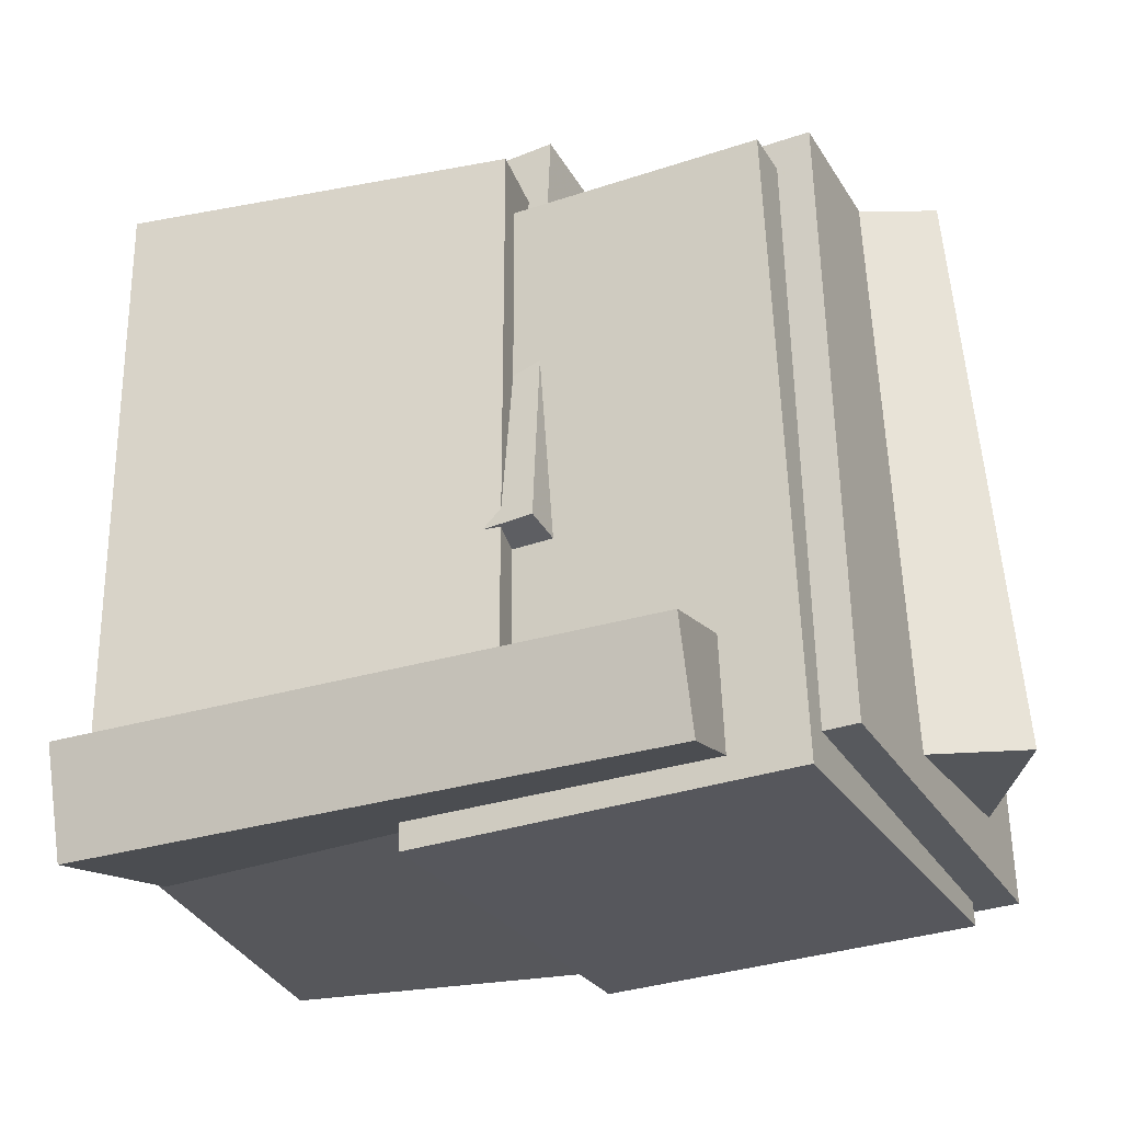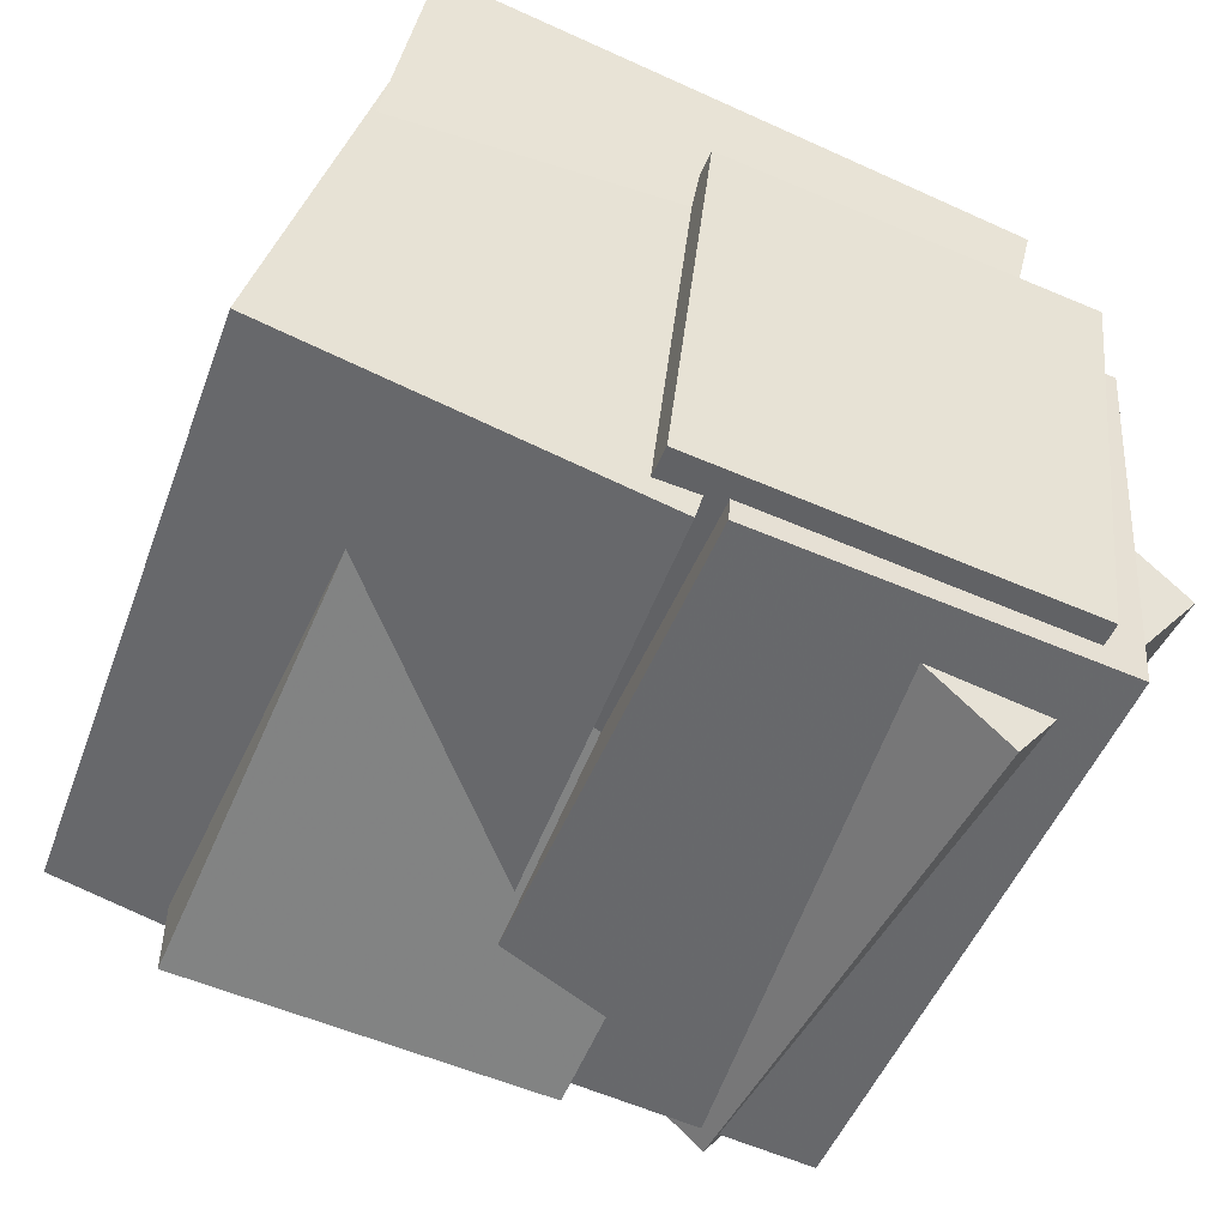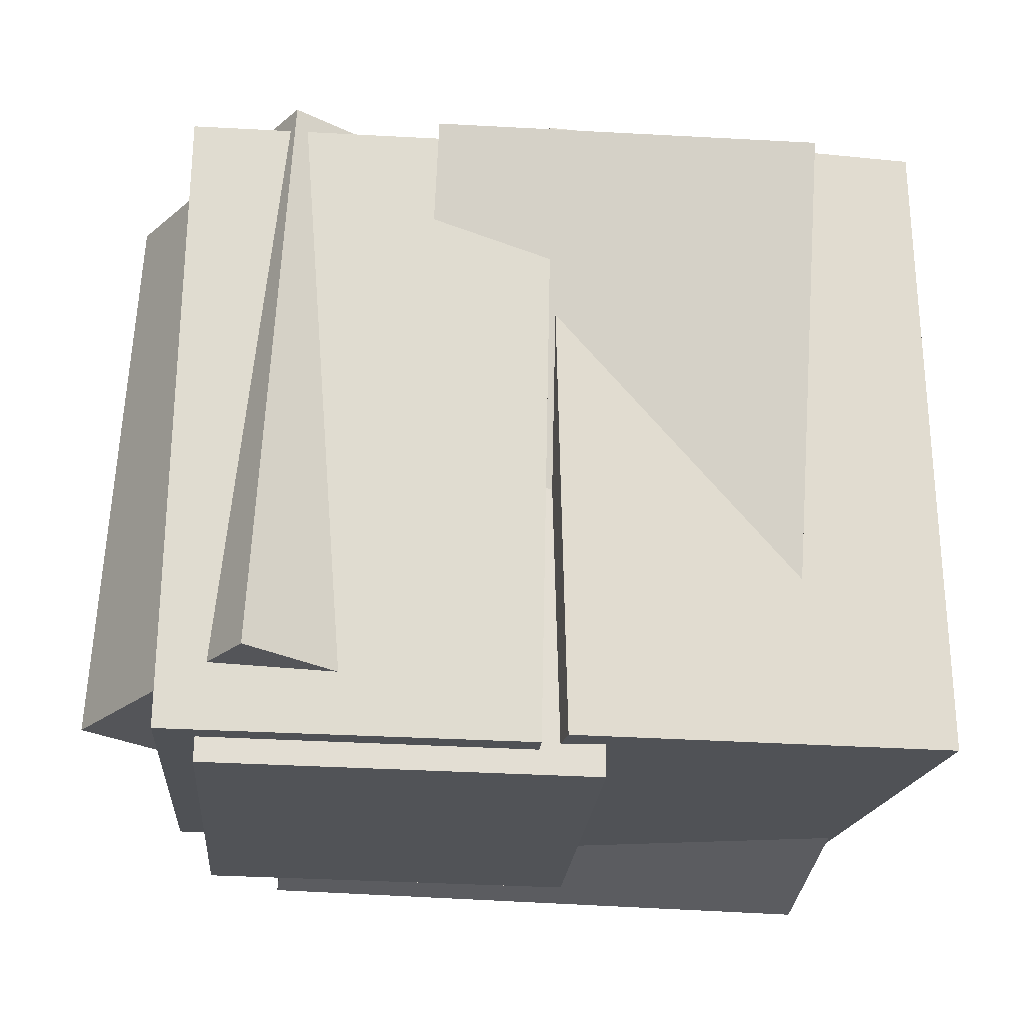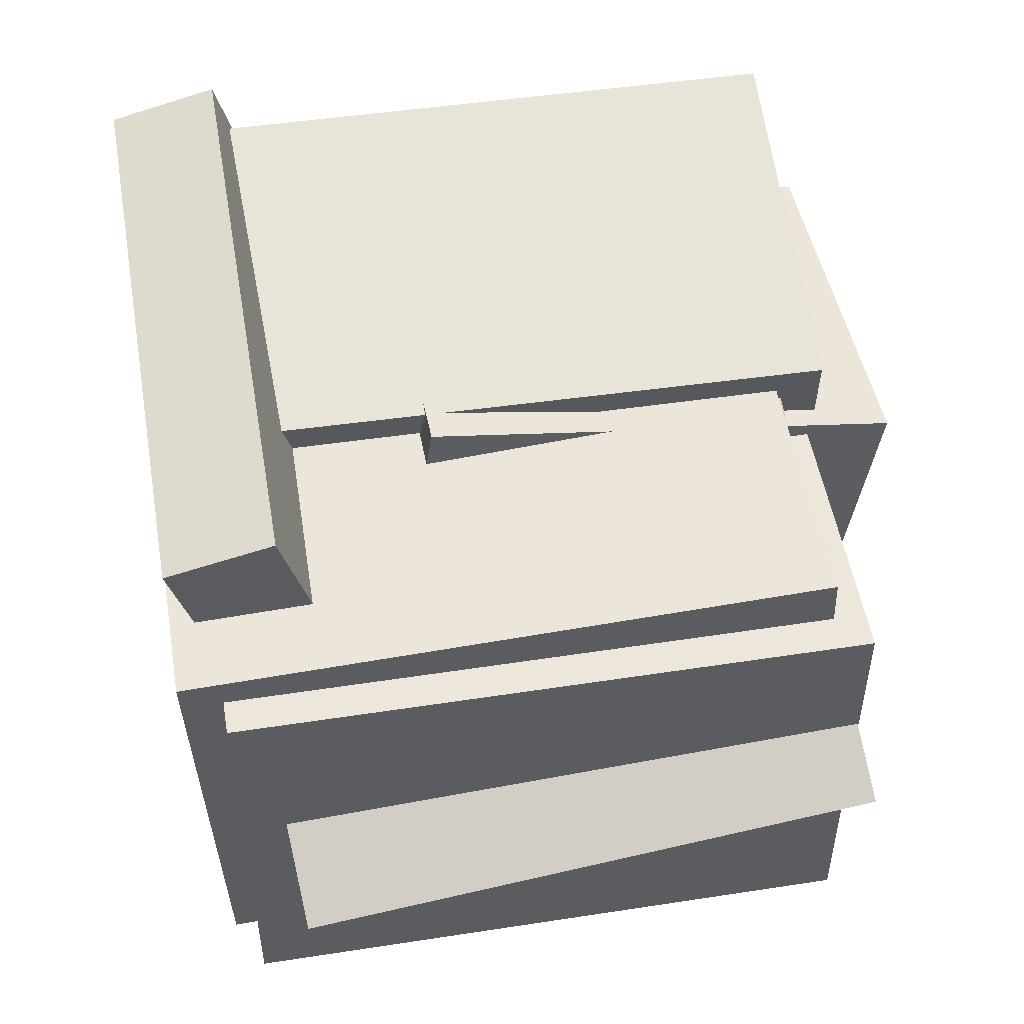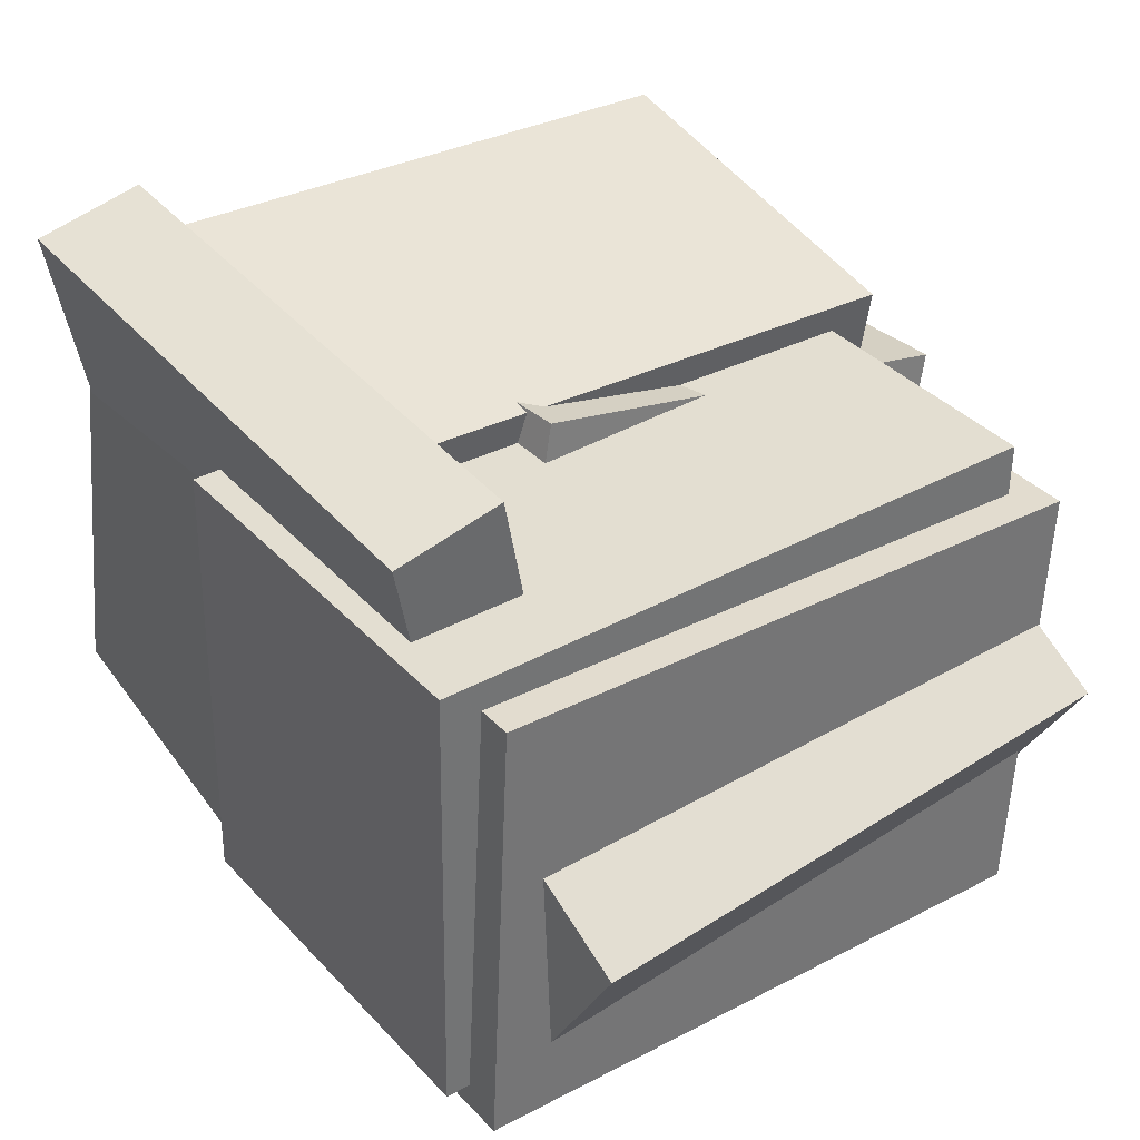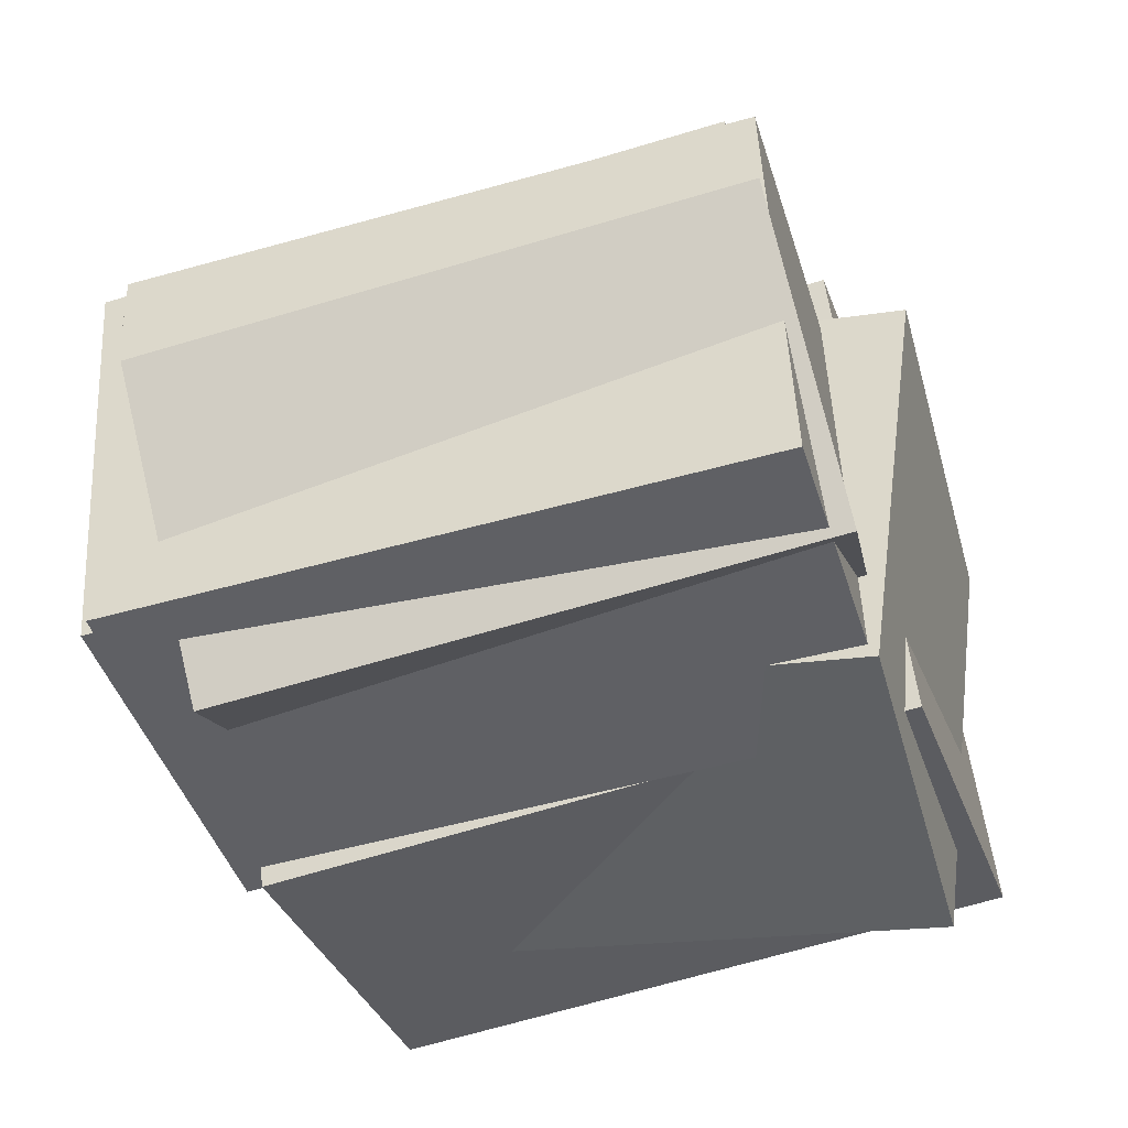
<metadata>
{"format":"obj","ext":"obj","renderer":"f3d","projection":"perspective","resolution":1024,"background":"white","views":[{"elev":-29.7,"azim":30.1,"up":"+Y"},{"elev":-52.0,"azim":-21.1,"up":"+Z"},{"elev":-19.1,"azim":-179.2,"up":"+Y"},{"elev":46.5,"azim":81.6,"up":"+Z"},{"elev":30.0,"azim":54.4,"up":"+Z"},{"elev":-48.9,"azim":108.2,"up":"+Z"}]}
</metadata>
<code>
v 0.009304 -0.4366 -0.4462
v 0.05848 -0.443 0.1588
v -0.007805 0.4096 -0.4359
v 0.04137 0.4032 0.1691
v 0.4971 -0.4263 -0.4857
v 0.5463 -0.4326 0.1193
v 0.48 0.4199 -0.4755
v 0.5292 0.4136 0.1295
f 1.0 7.0 5.0
f 1.0 3.0 7.0
f 1.0 4.0 3.0
f 1.0 2.0 4.0
f 3.0 8.0 7.0
f 3.0 4.0 8.0
f 5.0 7.0 8.0
f 5.0 8.0 6.0
f 1.0 5.0 6.0
f 1.0 6.0 2.0
f 2.0 6.0 8.0
f 2.0 8.0 4.0
v -0.5357 -0.4202 -0.3244
v -0.3704 -0.4489 0.3656
v -0.5161 0.4529 -0.2928
v -0.3509 0.4243 0.3972
v -0.02459 -0.4272 -0.4471
v 0.1407 -0.4559 0.2429
v -0.005084 0.4459 -0.4155
v 0.1602 0.4173 0.2745
f 9.0 15.0 13.0
f 9.0 11.0 15.0
f 9.0 12.0 11.0
f 9.0 10.0 12.0
f 11.0 16.0 15.0
f 11.0 12.0 16.0
f 13.0 15.0 16.0
f 13.0 16.0 14.0
f 9.0 13.0 14.0
f 9.0 14.0 10.0
f 10.0 14.0 16.0
f 10.0 16.0 12.0
v -0.333 -0.2471 -0.3552
v -0.3184 -0.1491 0.274
v -0.3674 0.3992 -0.4552
v -0.3528 0.4972 0.174
v 0.1798 -0.2223 -0.371
v 0.1945 -0.1242 0.2582
v 0.1455 0.424 -0.471
v 0.1601 0.5221 0.1582
f 17.0 23.0 21.0
f 17.0 19.0 23.0
f 17.0 20.0 19.0
f 17.0 18.0 20.0
f 19.0 24.0 23.0
f 19.0 20.0 24.0
f 21.0 23.0 24.0
f 21.0 24.0 22.0
f 17.0 21.0 22.0
f 17.0 22.0 18.0
f 18.0 22.0 24.0
f 18.0 24.0 20.0
v -0.08016 -0.392 -0.2118
v 0.18 -0.4137 0.139
v -0.1196 0.3897 -0.1341
v 0.1405 0.3679 0.2167
v 0.38 -0.3353 -0.5495
v 0.6401 -0.357 -0.1987
v 0.3406 0.4464 -0.4718
v 0.6007 0.4247 -0.121
f 25.0 31.0 29.0
f 25.0 27.0 31.0
f 25.0 28.0 27.0
f 25.0 26.0 28.0
f 27.0 32.0 31.0
f 27.0 28.0 32.0
f 29.0 31.0 32.0
f 29.0 32.0 30.0
f 25.0 29.0 30.0
f 25.0 30.0 26.0
f 26.0 30.0 32.0
f 26.0 32.0 28.0
v -0.4297 -0.4138 0.05281
v -0.3767 -0.511 0.3968
v -0.4274 -0.2692 0.09332
v -0.3744 -0.3664 0.4373
v 0.3644 -0.3939 -0.06399
v 0.4175 -0.4912 0.28
v 0.3668 -0.2493 -0.02348
v 0.4198 -0.3466 0.3205
f 33.0 39.0 37.0
f 33.0 35.0 39.0
f 33.0 36.0 35.0
f 33.0 34.0 36.0
f 35.0 40.0 39.0
f 35.0 36.0 40.0
f 37.0 39.0 40.0
f 37.0 40.0 38.0
f 33.0 37.0 38.0
f 33.0 38.0 34.0
f 34.0 38.0 40.0
f 34.0 40.0 36.0
v -0.07262 -0.4719 -0.4021
v -0.01713 -0.5015 0.2073
v -0.08692 0.3848 -0.3592
v -0.03144 0.3552 0.2503
v 0.4482 -0.4608 -0.449
v 0.5037 -0.4904 0.1605
v 0.4339 0.3959 -0.4061
v 0.4894 0.3663 0.2034
f 41.0 47.0 45.0
f 41.0 43.0 47.0
f 41.0 44.0 43.0
f 41.0 42.0 44.0
f 43.0 48.0 47.0
f 43.0 44.0 48.0
f 45.0 47.0 48.0
f 45.0 48.0 46.0
f 41.0 45.0 46.0
f 41.0 46.0 42.0
f 42.0 46.0 48.0
f 42.0 48.0 44.0

</code>
